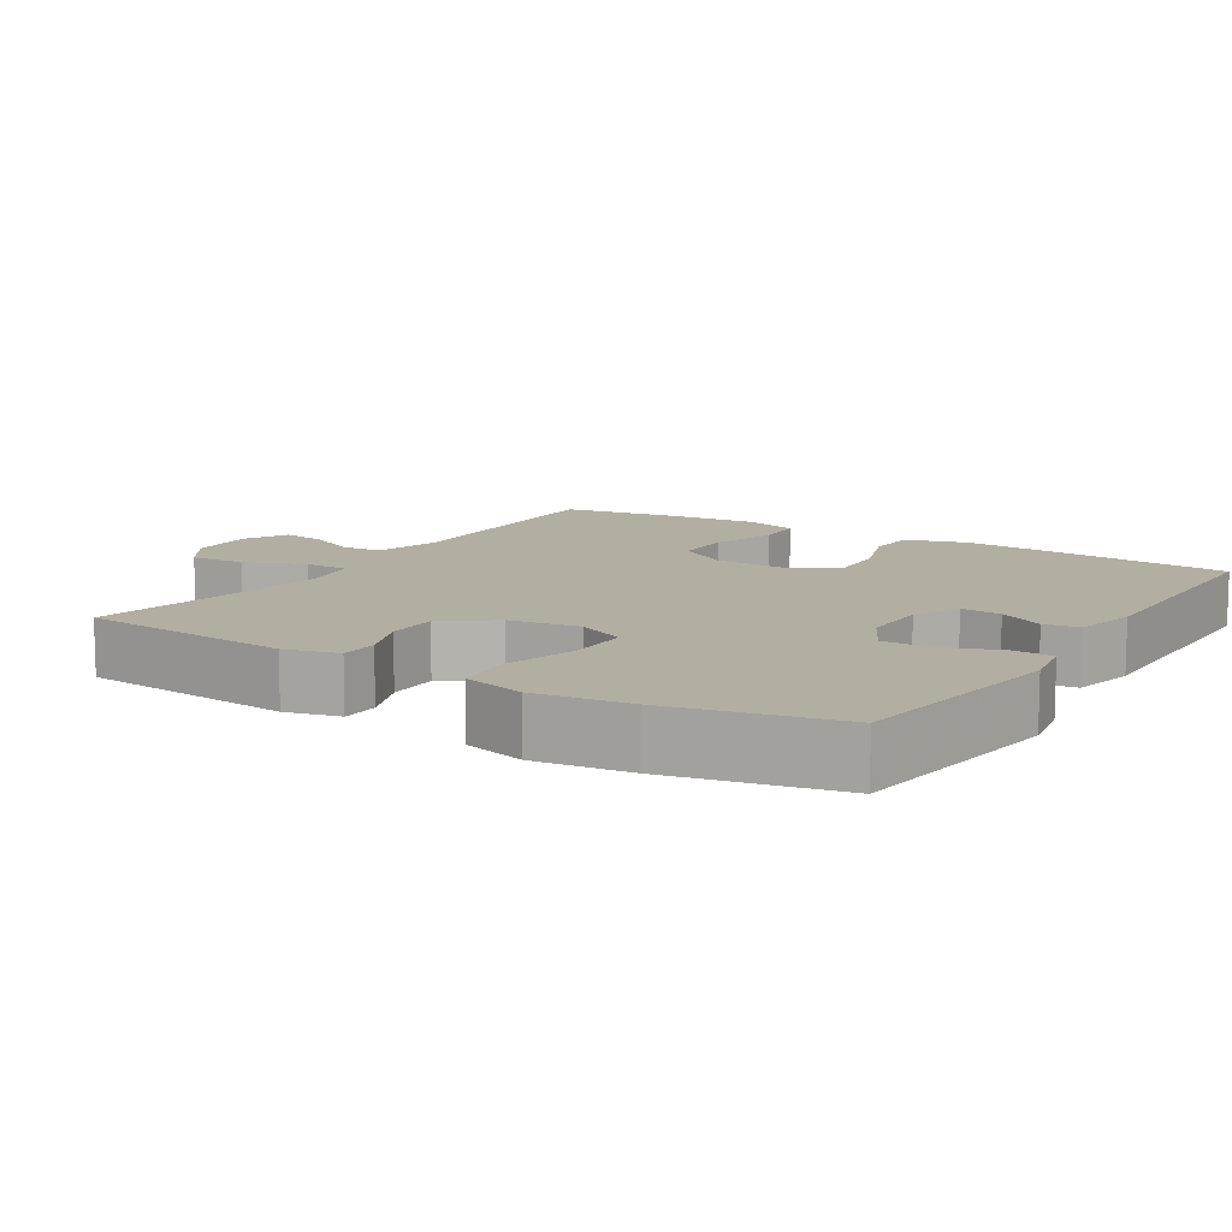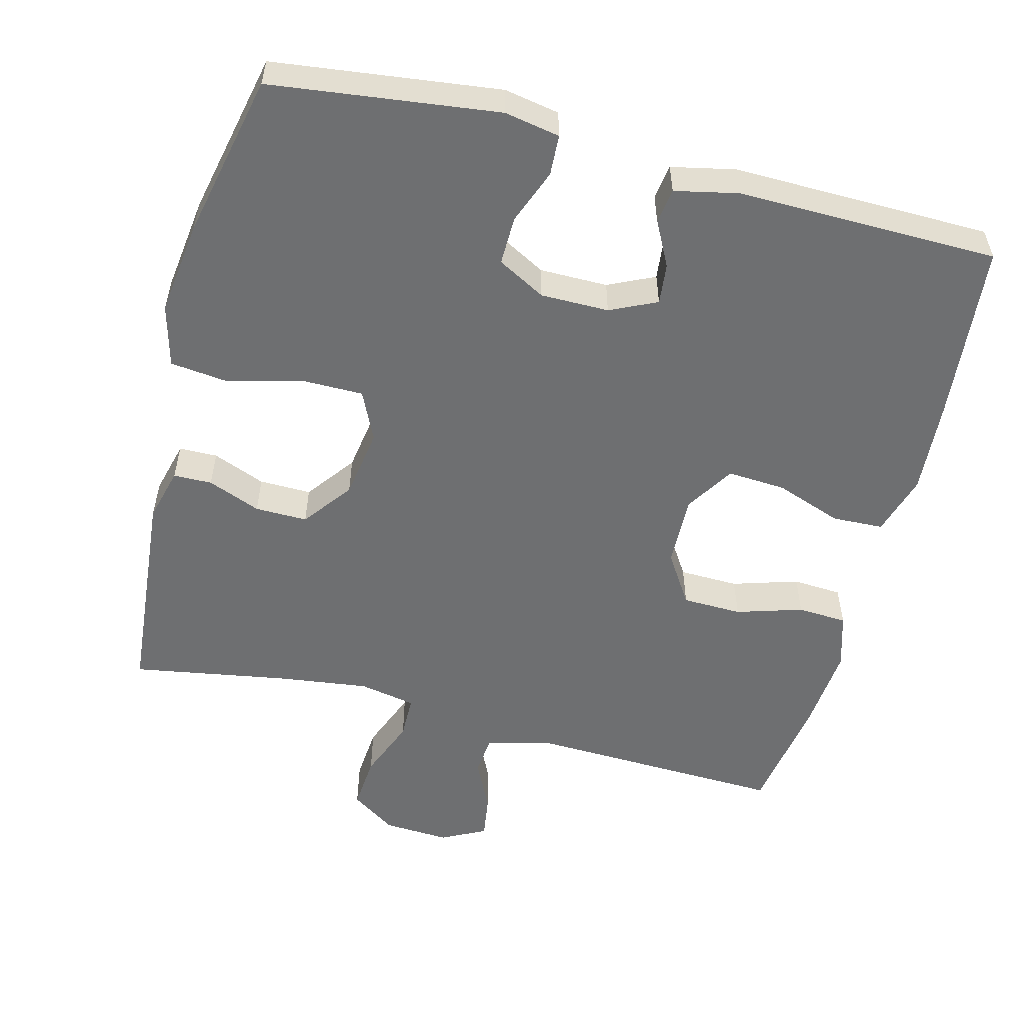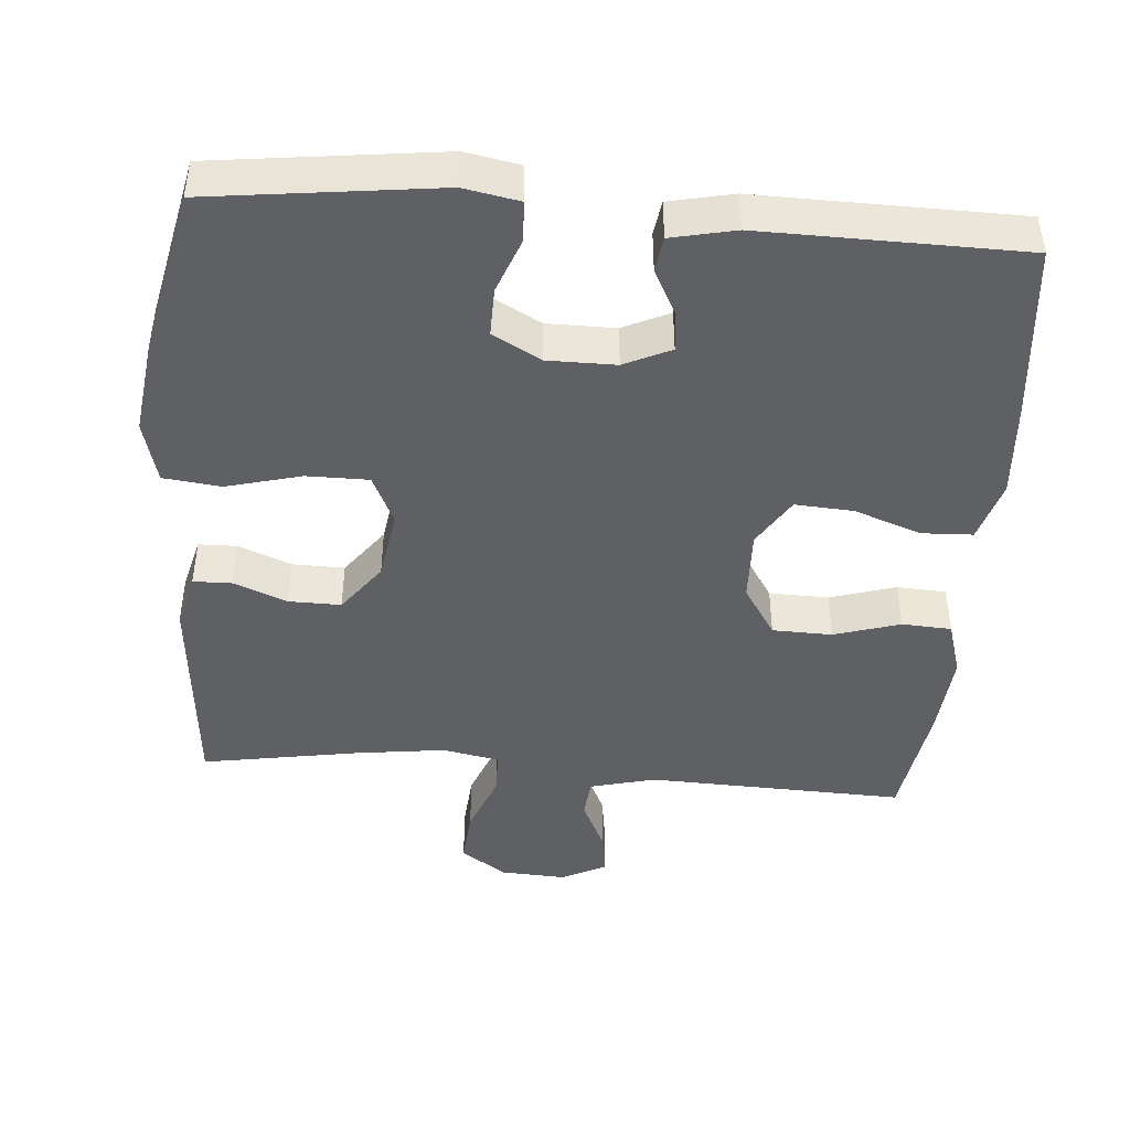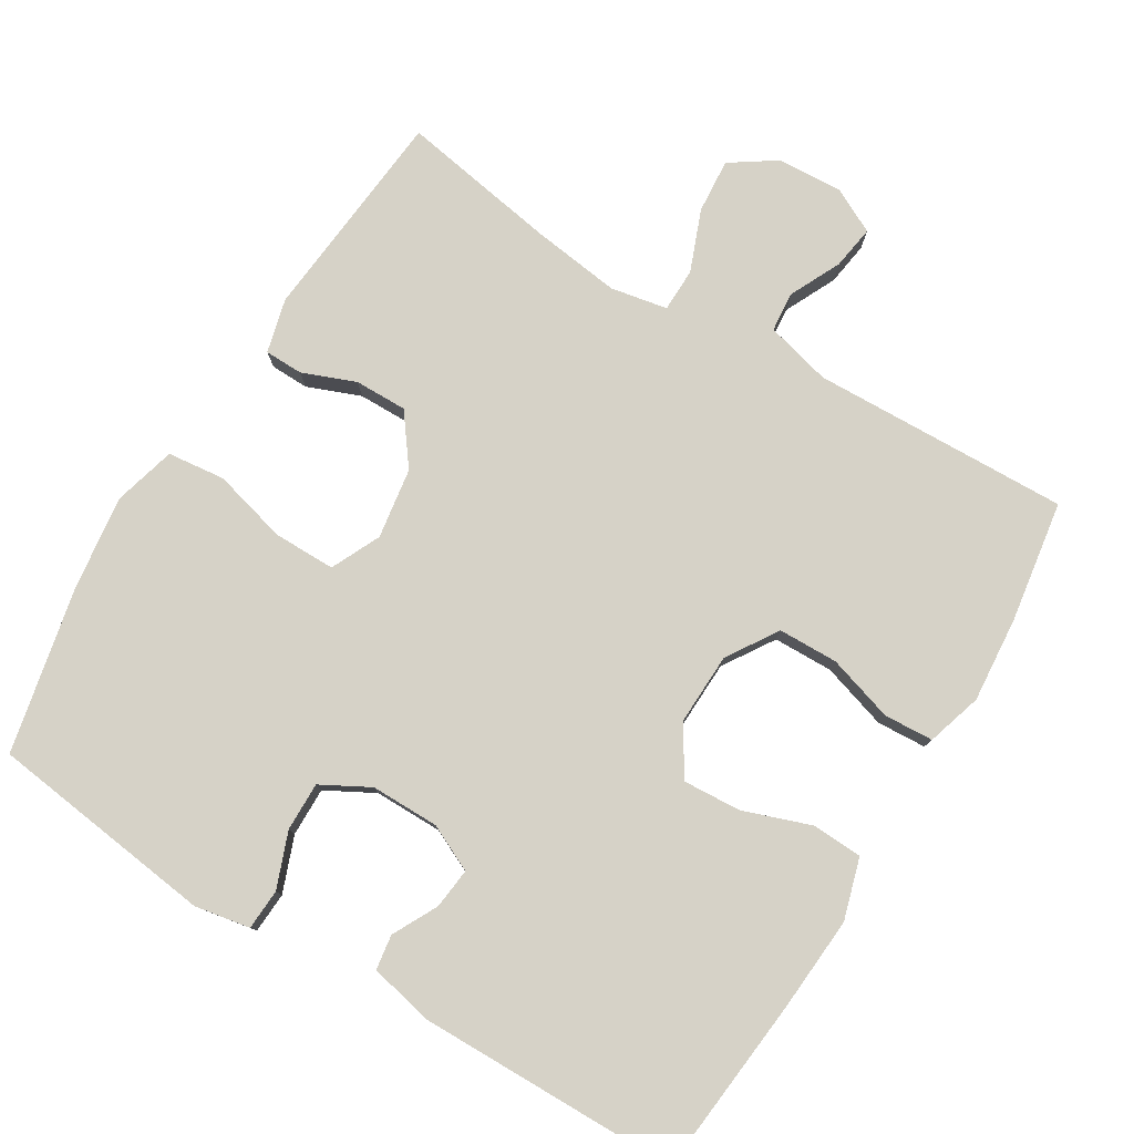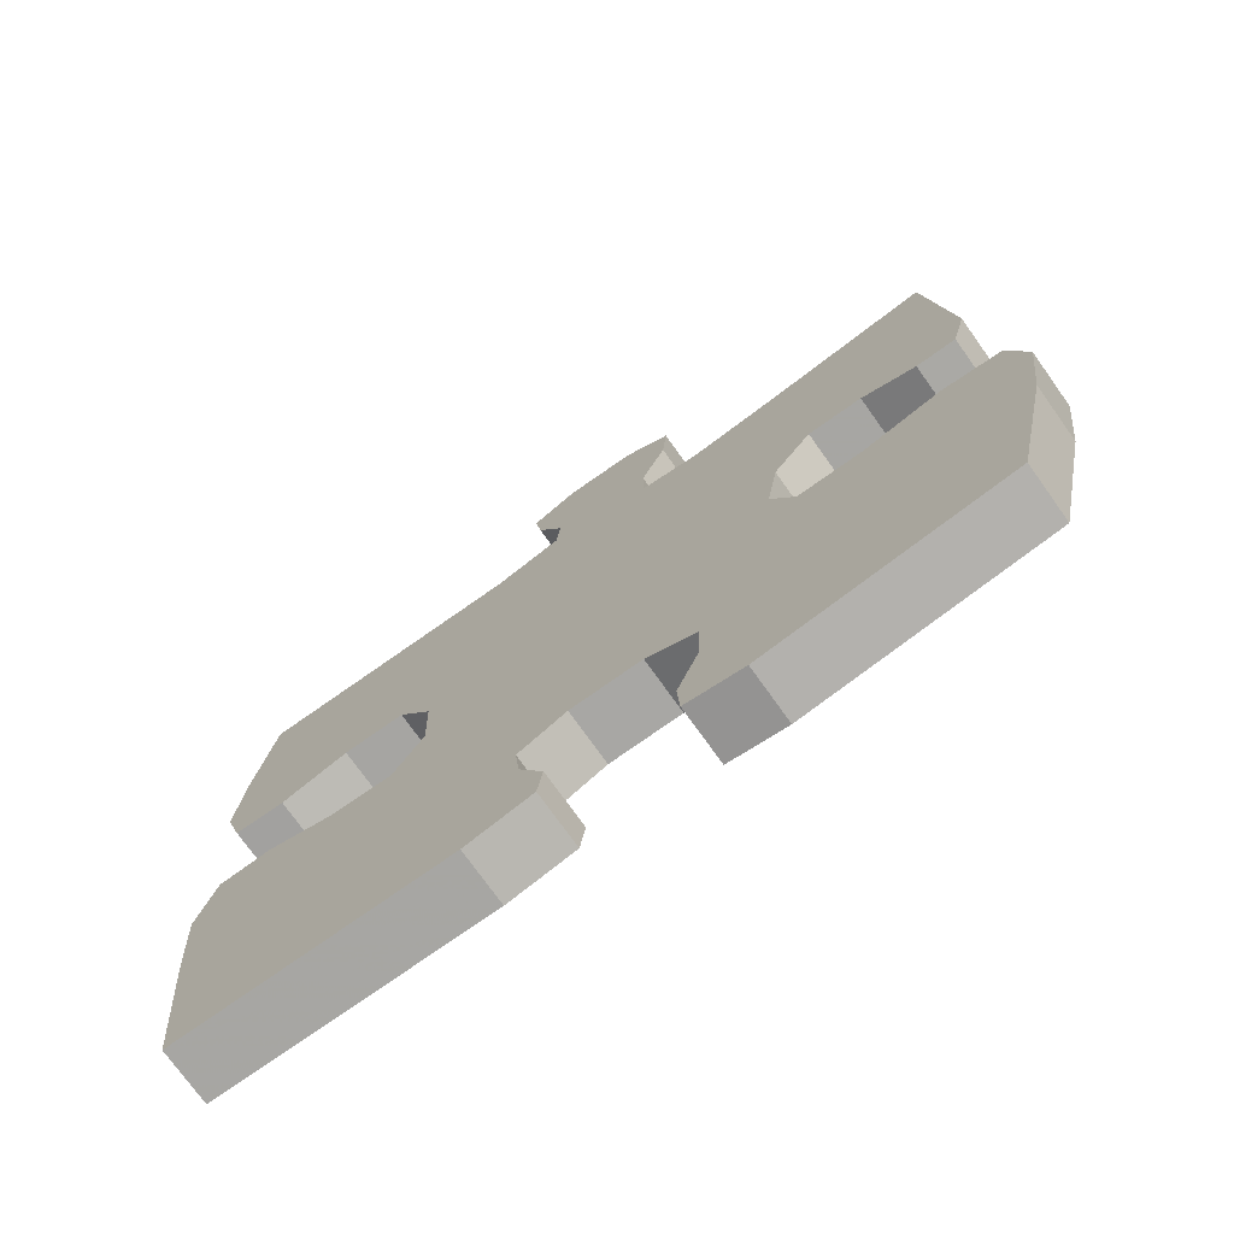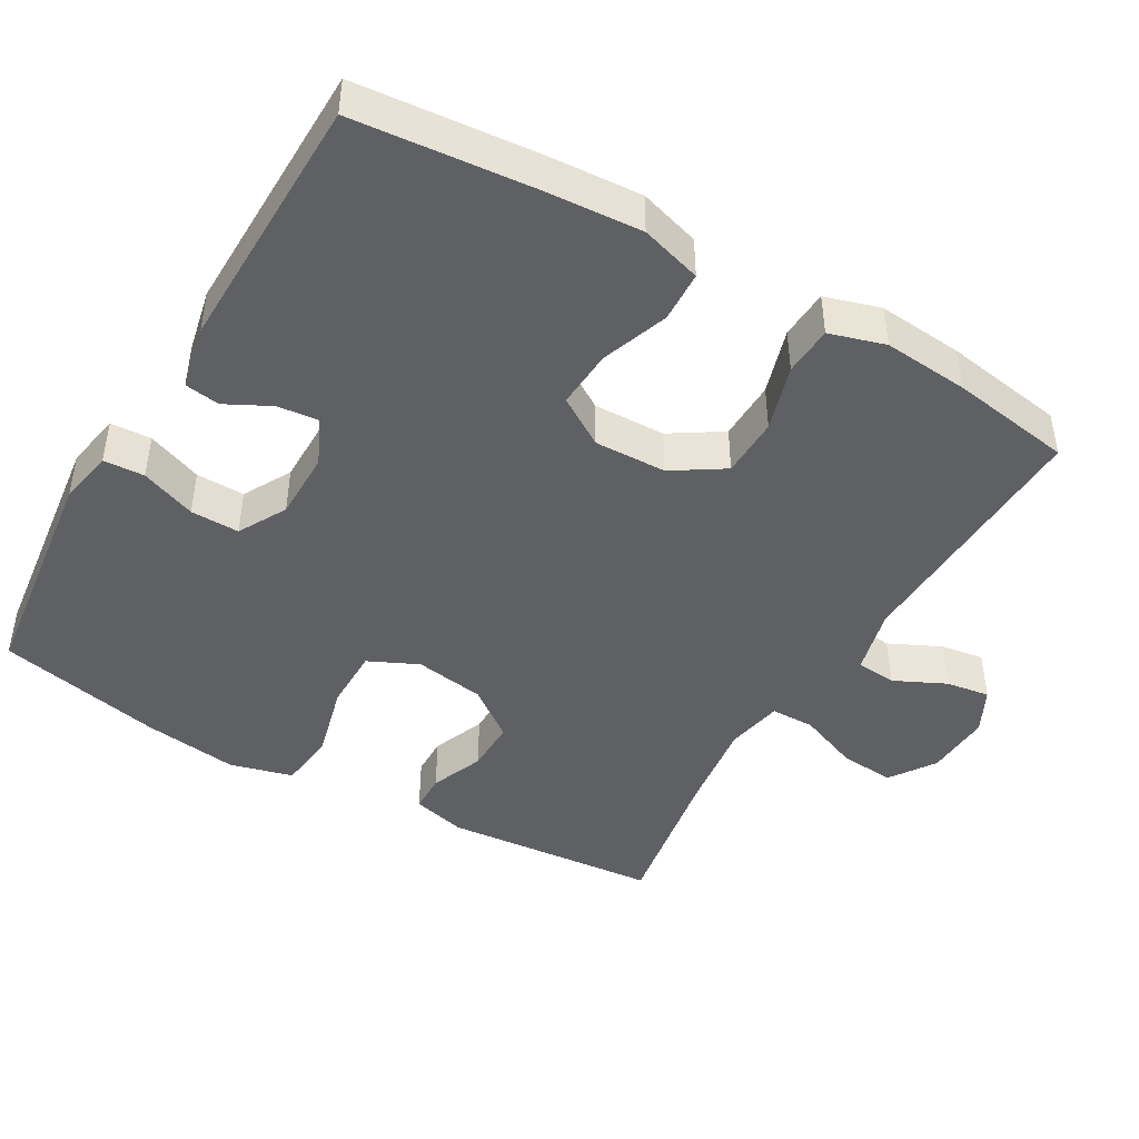
<metadata>
{"format":"obj","ext":"obj","renderer":"f3d","projection":"perspective","resolution":1024,"background":"white","views":[{"elev":10.8,"azim":122.3,"up":"+Y"},{"elev":-54.6,"azim":165.5,"up":"+Y"},{"elev":-44.8,"azim":175.4,"up":"+Y"},{"elev":78.6,"azim":-148.6,"up":"+Y"},{"elev":-74.6,"azim":35.5,"up":"+Z"},{"elev":-45.0,"azim":-120.2,"up":"+Y"}]}
</metadata>
<code>
v 0.5 0.07 -0.5
v 0.188 0.07 -0.539
v 0.112 0.07 -0.525
v 0.109 0.07 -0.469
v 0.138 0.07 -0.393
v 0.139 0.07 -0.326
v 0.073 0.07 -0.29
v -0.021 0.07 -0.29
v -0.085 0.07 -0.32
v -0.079 0.07 -0.376
v -0.047 0.07 -0.438
v -0.054 0.07 -0.486
v -0.142 0.07 -0.505
v -0.5 0.07 -0.5
v -0.524 0.07 -0.252
v -0.533 0.07 -0.123
v -0.508 0.07 -0.039
v -0.438 0.07 -0.036
v -0.346 0.07 -0.069
v -0.266 0.07 -0.074
v -0.224 0.07 -0.007
v -0.227 0.07 0.092
v -0.272 0.07 0.162
v -0.354 0.07 0.164
v -0.445 0.07 0.136
v -0.513 0.07 0.14
v -0.536 0.07 0.216
v -0.526 0.07 0.334
v -0.5 0.07 0.5
v -0.146 0.07 0.488
v -0.056 0.07 0.511
v -0.051 0.07 0.566
v -0.085 0.07 0.637
v -0.094 0.07 0.697
v -0.033 0.07 0.728
v 0.058 0.07 0.723
v 0.12 0.07 0.681
v 0.114 0.07 0.606
v 0.081 0.07 0.522
v 0.082 0.07 0.462
v 0.16 0.07 0.447
v 0.283 0.07 0.463
v 0.5 0.07 0.5
v 0.527 0.07 0.204
v 0.508 0.07 0.13
v 0.455 0.07 0.129
v 0.382 0.07 0.158
v 0.31 0.07 0.159
v 0.259 0.07 0.091
v 0.244 0.07 -0.006
v 0.276 0.07 -0.074
v 0.361 0.07 -0.074
v 0.464 0.07 -0.047
v 0.543 0.07 -0.056
v 0.566 0.07 -0.142
v 0.549 0.07 -0.272
v 0.5 0 -0.5
v 0.188 0 -0.539
v 0.112 0 -0.525
v 0.109 0 -0.469
v 0.138 0 -0.393
v 0.139 0 -0.326
v 0.073 0 -0.29
v -0.021 0 -0.29
v -0.085 0 -0.32
v -0.079 0 -0.376
v -0.047 0 -0.438
v -0.054 0 -0.486
v -0.142 0 -0.505
v -0.5 0 -0.5
v -0.524 0 -0.252
v -0.533 0 -0.123
v -0.508 0 -0.039
v -0.438 0 -0.036
v -0.346 0 -0.069
v -0.266 0 -0.074
v -0.224 0 -0.007
v -0.227 0 0.092
v -0.272 0 0.162
v -0.354 0 0.164
v -0.445 0 0.136
v -0.513 0 0.14
v -0.536 0 0.216
v -0.526 0 0.334
v -0.5 0 0.5
v -0.146 0 0.488
v -0.056 0 0.511
v -0.051 0 0.566
v -0.085 0 0.637
v -0.094 0 0.697
v -0.033 0 0.728
v 0.058 0 0.723
v 0.12 0 0.681
v 0.114 0 0.606
v 0.081 0 0.522
v 0.082 0 0.462
v 0.16 0 0.447
v 0.283 0 0.463
v 0.5 0 0.5
v 0.527 0 0.204
v 0.508 0 0.13
v 0.455 0 0.129
v 0.382 0 0.158
v 0.31 0 0.159
v 0.259 0 0.091
v 0.244 0 -0.006
v 0.276 0 -0.074
v 0.361 0 -0.074
v 0.464 0 -0.047
v 0.543 0 -0.056
v 0.566 0 -0.142
v 0.549 0 -0.272
f 3 4 5
f 2 3 5
f 1 2 5
f 56 1 5
f 55 56 5
f 54 55 5
f 53 54 5
f 52 53 5
f 51 52 5 6
f 50 51 6 7
f 49 50 7 8
f 45 46 47
f 44 45 47
f 43 44 47
f 42 43 47
f 41 42 47 48
f 40 41 48 49
f 37 38 39
f 36 37 39
f 35 36 39
f 34 35 39
f 33 34 39
f 32 33 39
f 31 32 39 40
f 49 8 9
f 40 49 9
f 31 40 9
f 30 31 9
f 28 29 30
f 27 28 30
f 26 27 30
f 25 26 30
f 24 25 30
f 17 18 19
f 16 17 19
f 15 16 19
f 14 15 19
f 13 14 19
f 12 13 19
f 11 12 19
f 10 11 19
f 9 10 19 20
f 23 24 30
f 22 23 30
f 21 22 30 9
f 9 20 21
f 61 60 59
f 61 59 58
f 61 58 57
f 61 57 112
f 61 112 111
f 61 111 110
f 61 110 109
f 61 109 108
f 62 61 108 107
f 63 62 107 106
f 64 63 106 105
f 103 102 101
f 103 101 100
f 103 100 99
f 103 99 98
f 104 103 98 97
f 105 104 97 96
f 95 94 93
f 95 93 92
f 95 92 91
f 95 91 90
f 95 90 89
f 95 89 88
f 96 95 88 87
f 65 64 105
f 65 105 96
f 65 96 87
f 65 87 86
f 86 85 84
f 86 84 83
f 86 83 82
f 86 82 81
f 86 81 80
f 75 74 73
f 75 73 72
f 75 72 71
f 75 71 70
f 75 70 69
f 75 69 68
f 75 68 67
f 75 67 66
f 76 75 66 65
f 86 80 79
f 86 79 78
f 65 86 78 77
f 77 76 65
f 1 57 58 2
f 2 58 59 3
f 3 59 60 4
f 4 60 61 5
f 5 61 62 6
f 6 62 63 7
f 7 63 64 8
f 8 64 65 9
f 9 65 66 10
f 10 66 67 11
f 11 67 68 12
f 12 68 69 13
f 13 69 70 14
f 14 70 71 15
f 15 71 72 16
f 16 72 73 17
f 17 73 74 18
f 18 74 75 19
f 19 75 76 20
f 20 76 77 21
f 21 77 78 22
f 22 78 79 23
f 23 79 80 24
f 24 80 81 25
f 25 81 82 26
f 26 82 83 27
f 27 83 84 28
f 28 84 85 29
f 29 85 86 30
f 30 86 87 31
f 31 87 88 32
f 32 88 89 33
f 33 89 90 34
f 34 90 91 35
f 35 91 92 36
f 36 92 93 37
f 37 93 94 38
f 38 94 95 39
f 39 95 96 40
f 40 96 97 41
f 41 97 98 42
f 42 98 99 43
f 43 99 100 44
f 44 100 101 45
f 45 101 102 46
f 46 102 103 47
f 47 103 104 48
f 48 104 105 49
f 49 105 106 50
f 50 106 107 51
f 51 107 108 52
f 52 108 109 53
f 53 109 110 54
f 54 110 111 55
f 55 111 112 56
f 56 112 57 1

</code>
